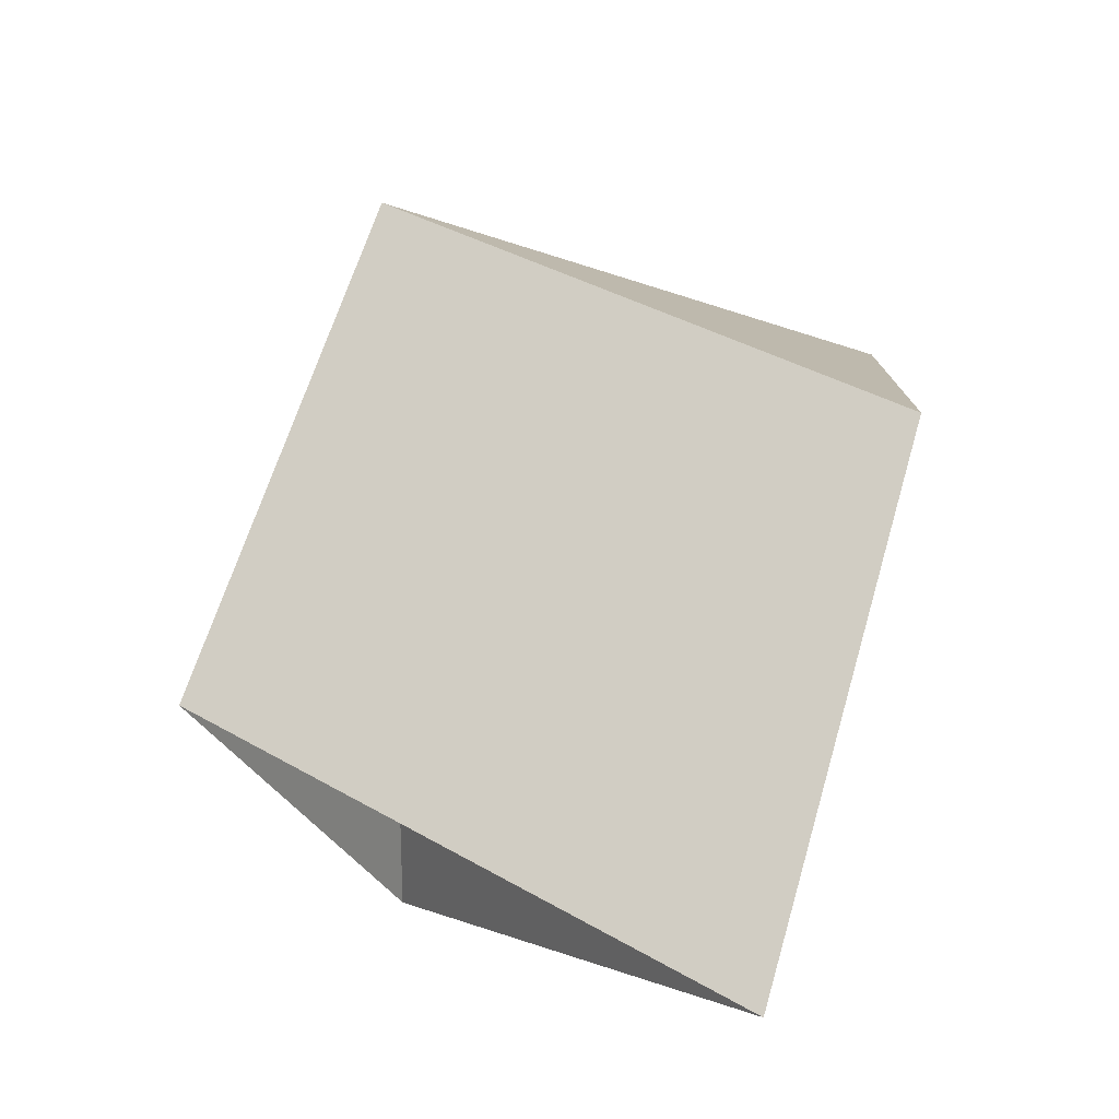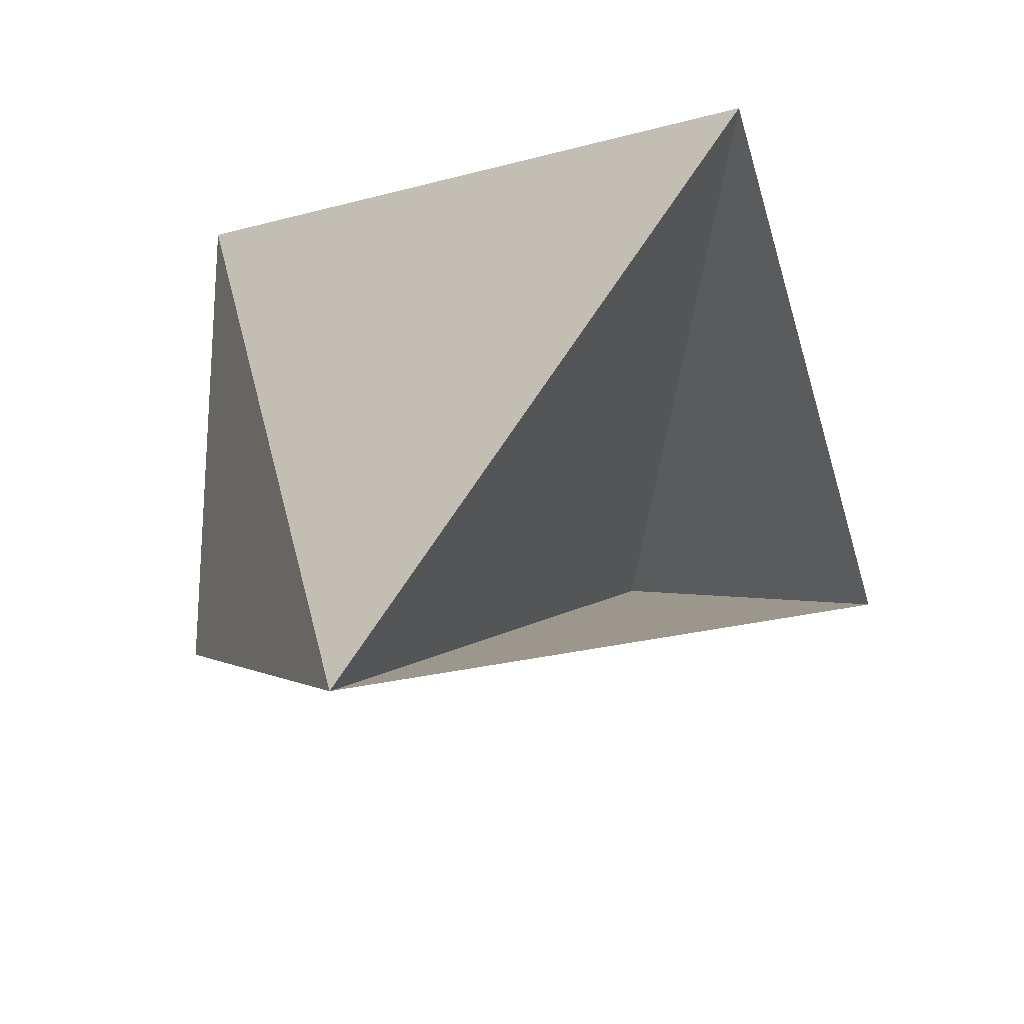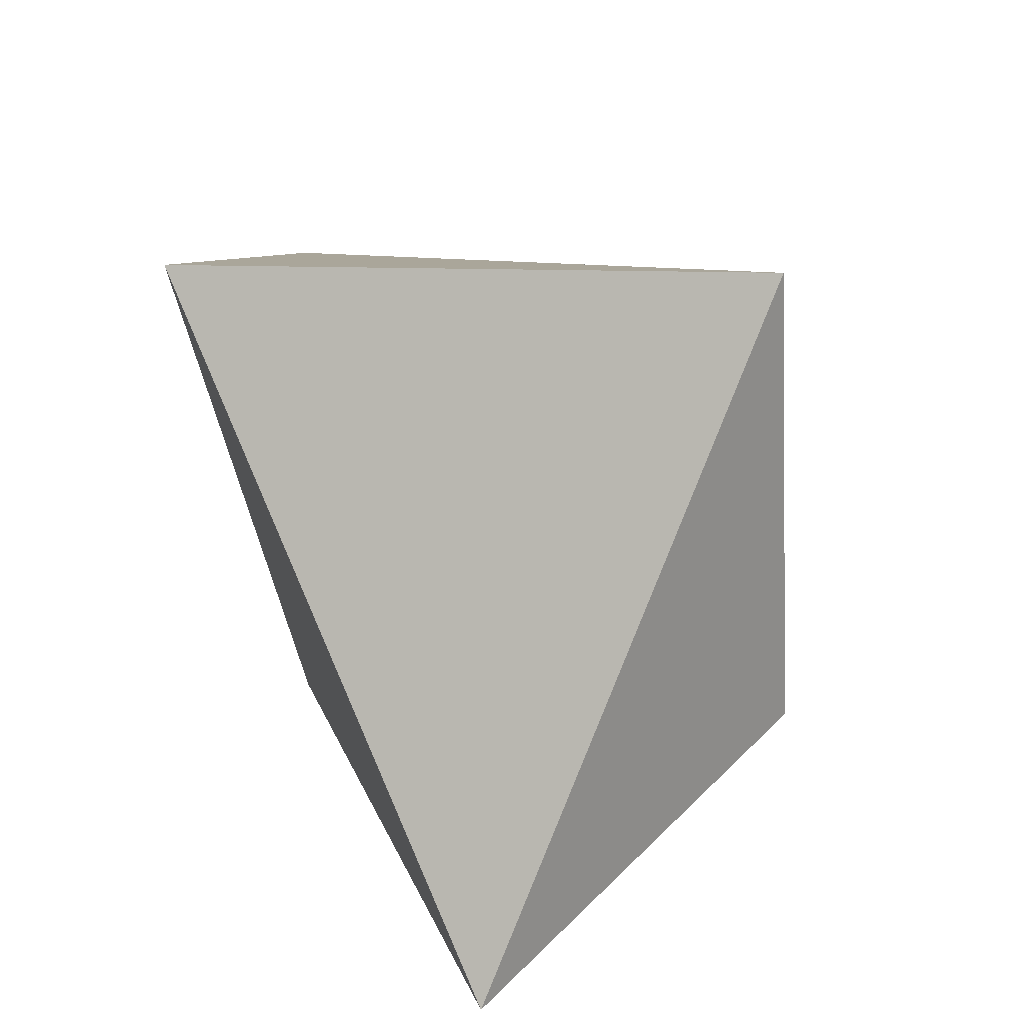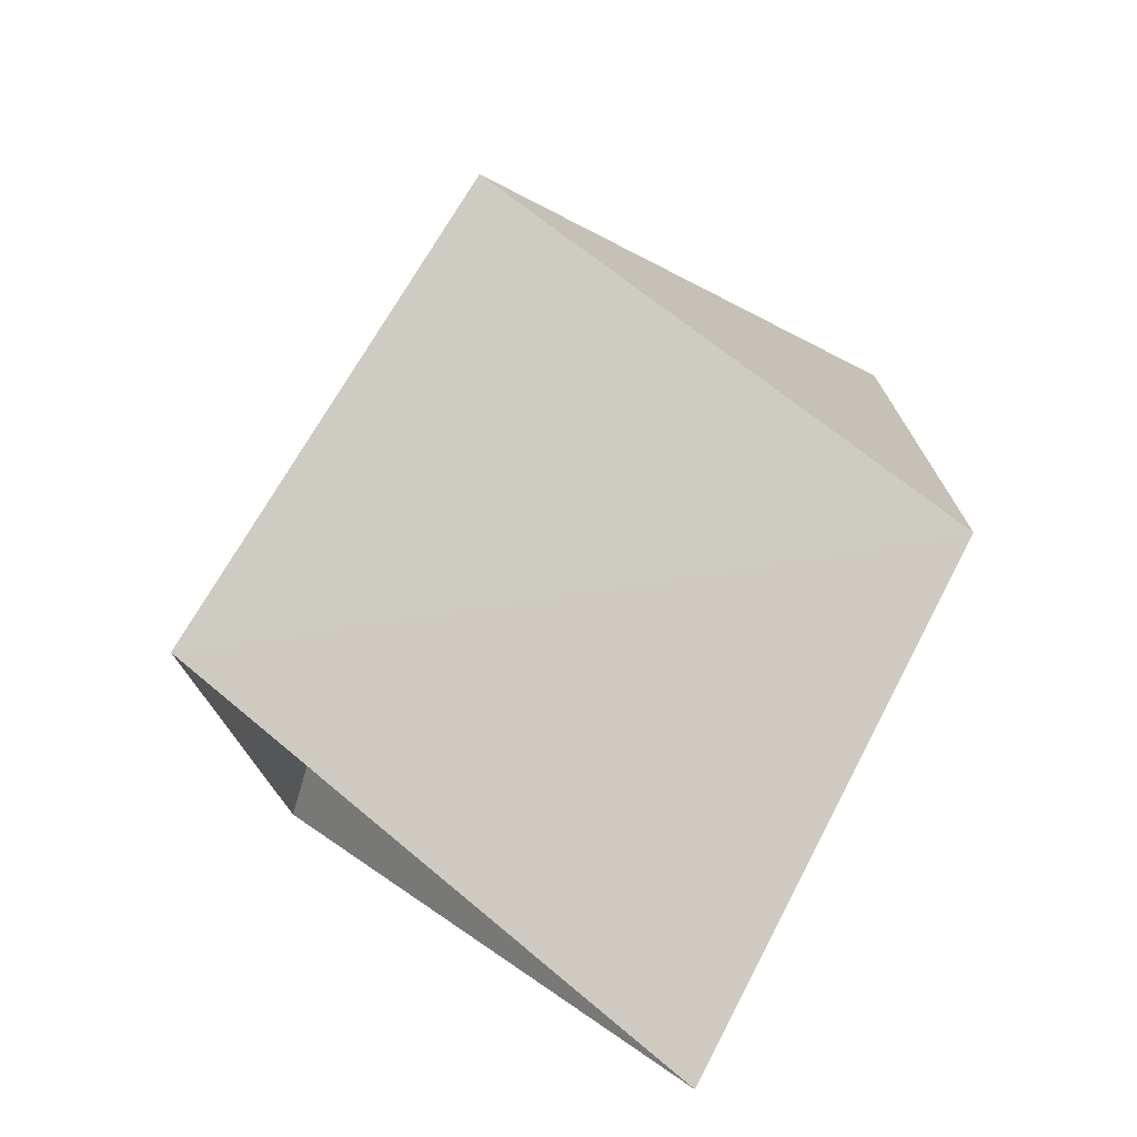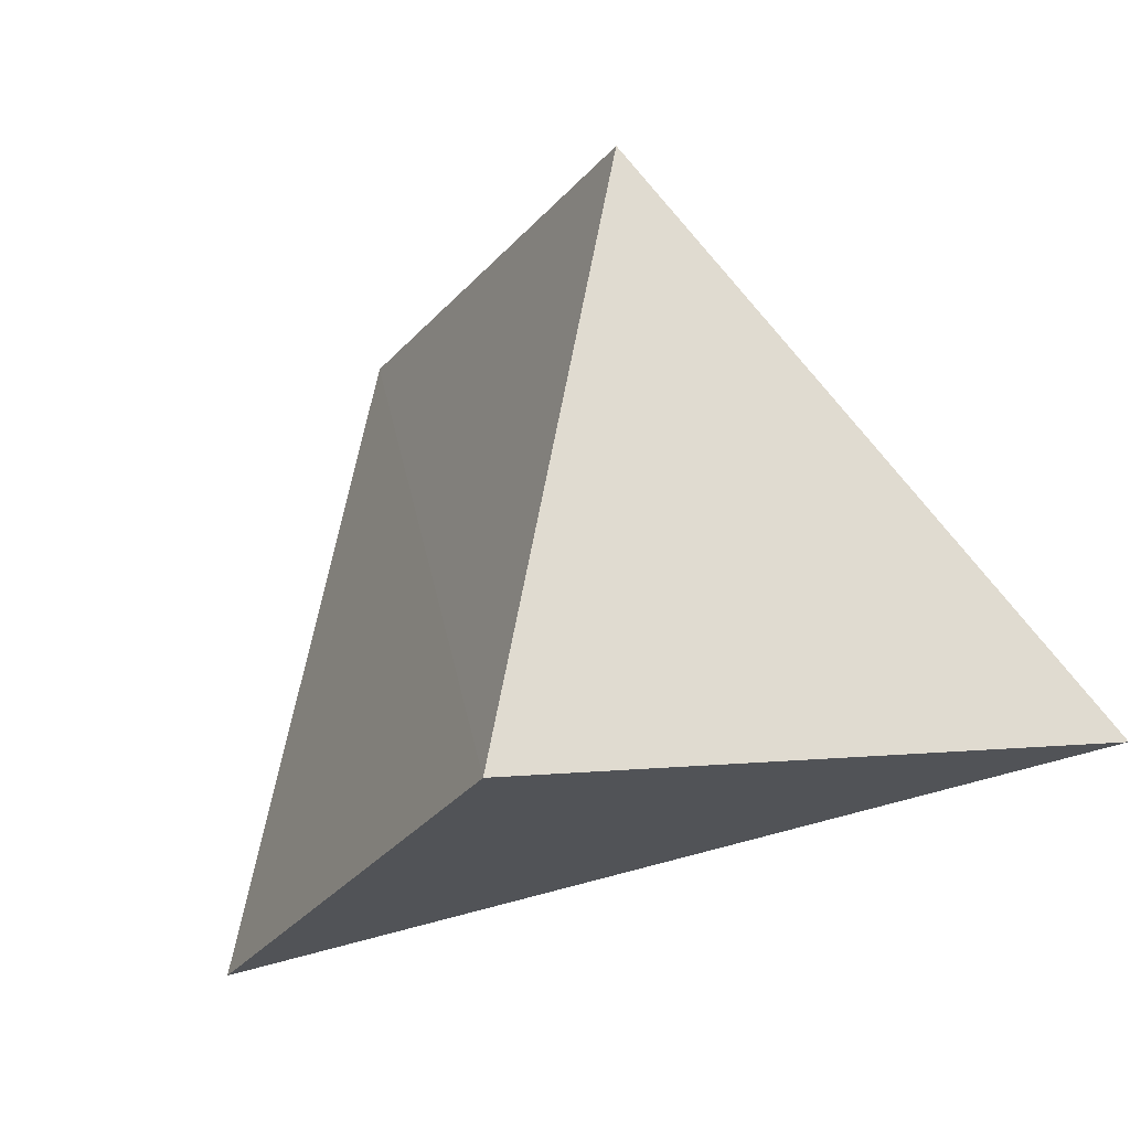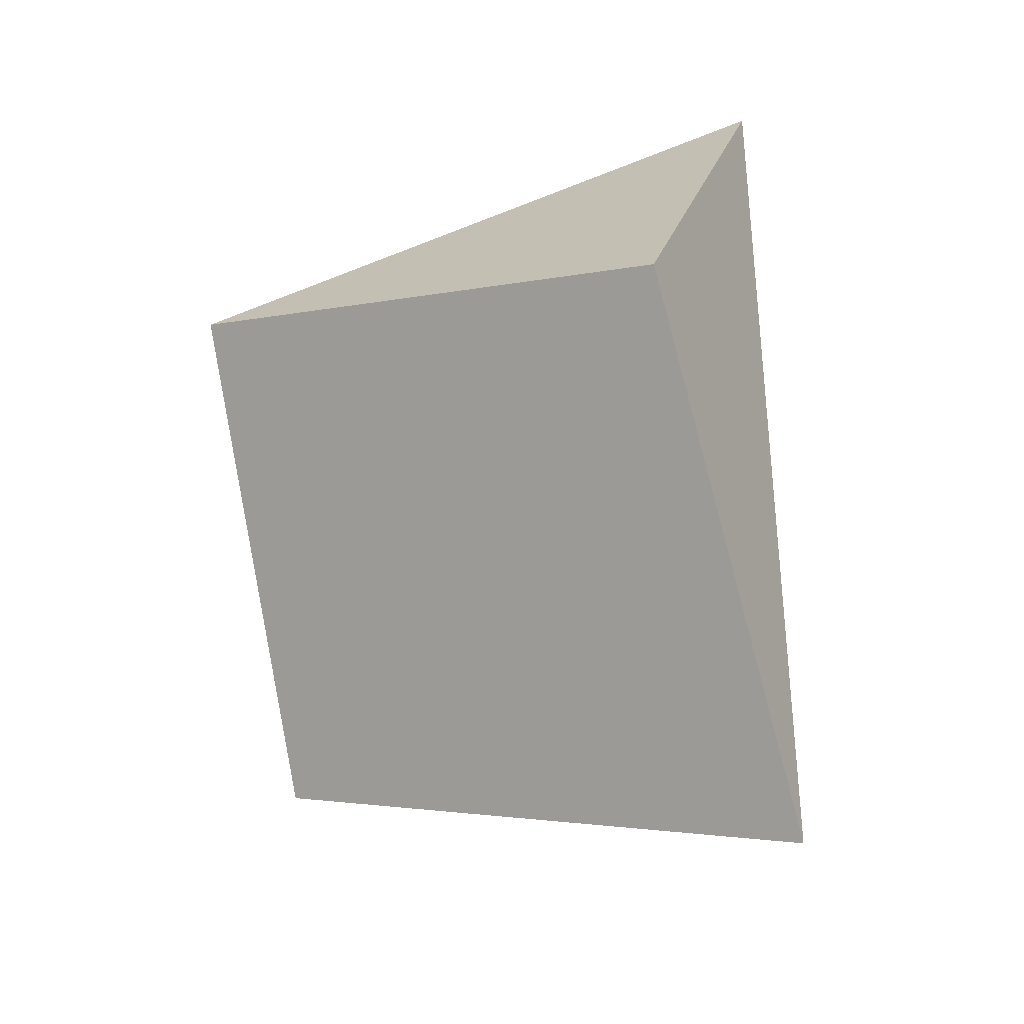
<metadata>
{"format":"obj","ext":"obj","renderer":"f3d","projection":"perspective","resolution":1024,"background":"white","views":[{"elev":-58.9,"azim":-61.7,"up":"+Z"},{"elev":-42.2,"azim":113.3,"up":"+Z"},{"elev":78.6,"azim":141.0,"up":"+Z"},{"elev":-49.3,"azim":-77.5,"up":"+Z"},{"elev":-65.6,"azim":-71.7,"up":"+Y"},{"elev":-49.9,"azim":-22.6,"up":"+Z"}]}
</metadata>
<code>
o Got_lq
v -5.318 -6.961 22.34
v -0.02287 -0.9561 15.76
v 1.343 7.082 25.02
v -2.237 -5.6 31.18
v -7.105 6.356 20.6
v -11.47 0.1759 26.42
f 1 6 4
f 6 4 3
f 1 2 4
f 5 2 1
f 3 4 2
f 5 6 3
f 2 3 6
f 2 5 6
f 1 5 6

</code>
